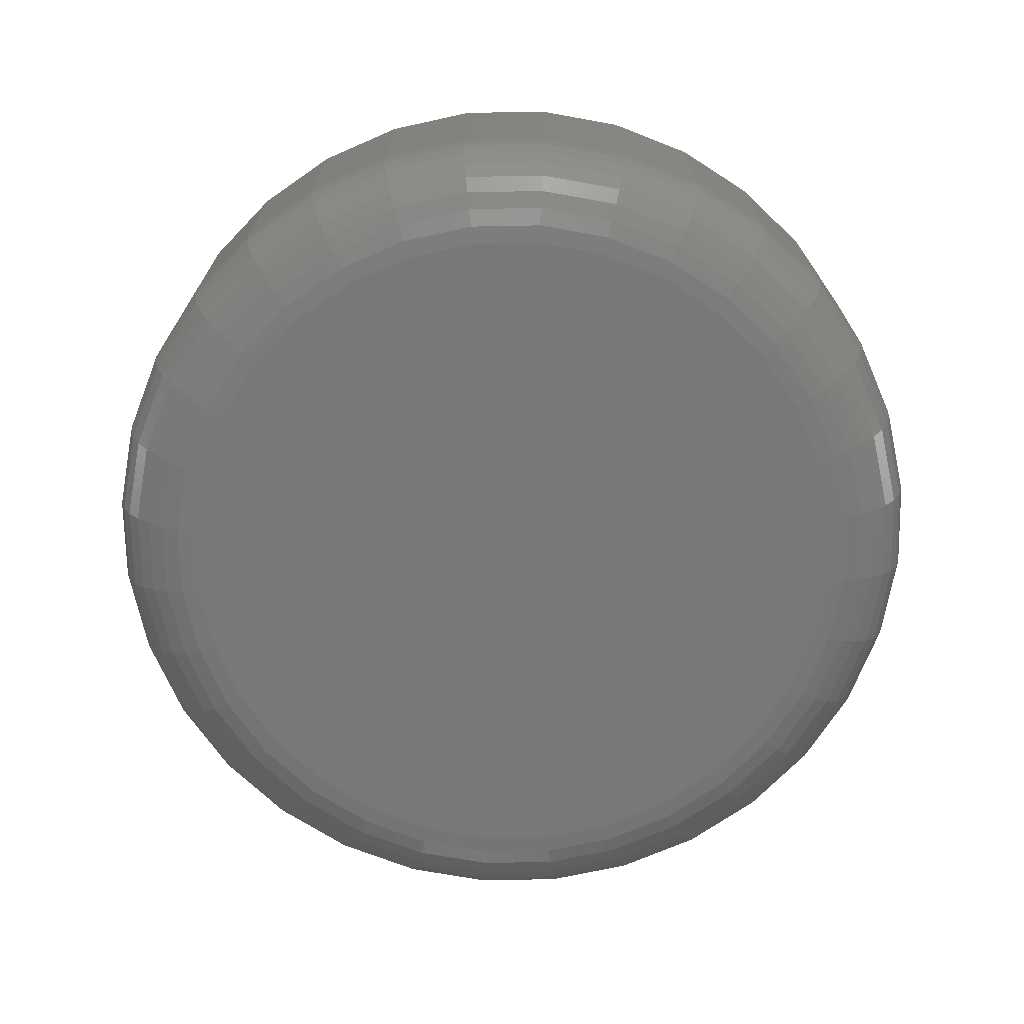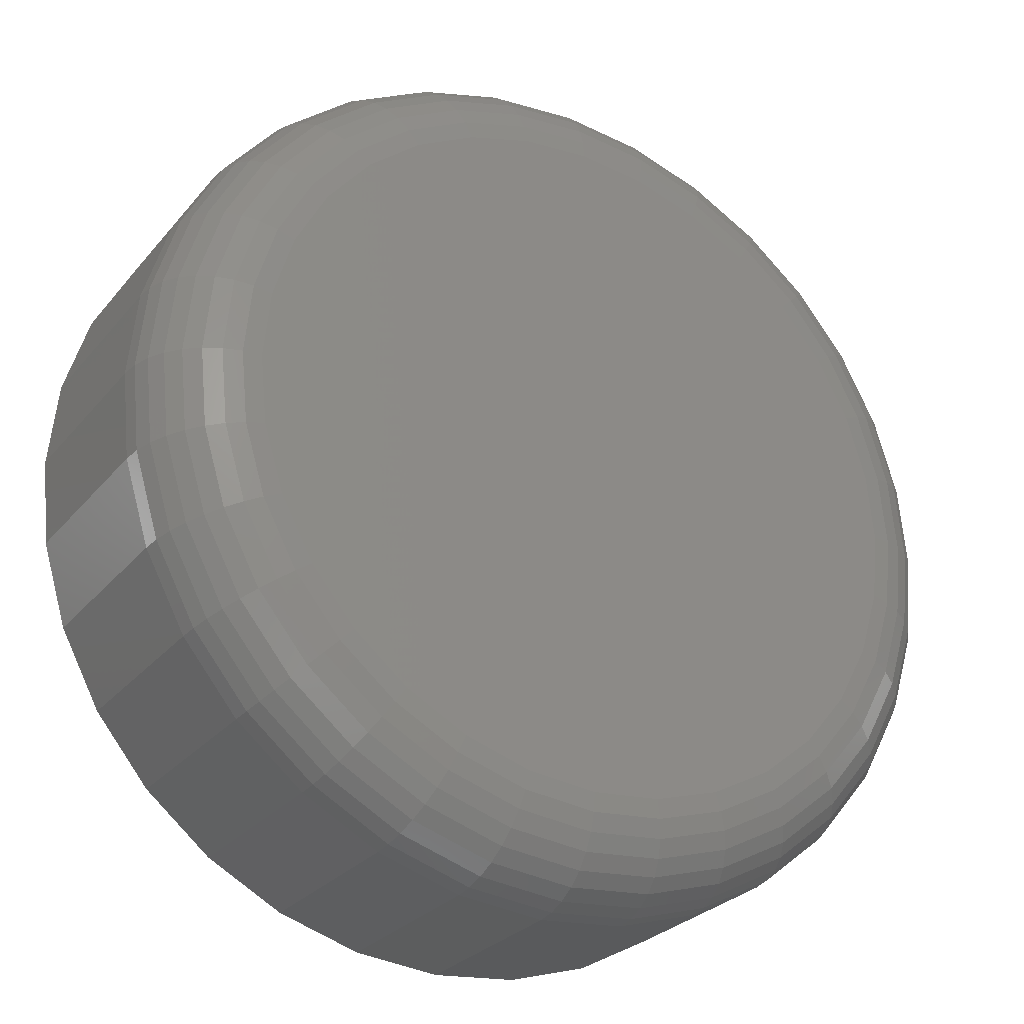
<metadata>
{"format":"stl","ext":"stl","renderer":"f3d","projection":"perspective","resolution":1024,"background":"white","views":[{"elev":-70.8,"azim":-173.3,"up":"+Y"},{"elev":-27.7,"azim":-31.0,"up":"+Z"}]}
</metadata>
<code>
# stl→obj: 320 verts, 636 faces
v -0.05328 -0.2422 0.2873
v 0.06101 -0.2422 0.2873
v 0.003865 -0.2422 0.2929
v 0.116 -0.2422 0.2706
v -0.1082 -0.2422 0.2706
v 0.1666 -0.2422 0.2436
v -0.1589 -0.2422 0.2436
v 0.211 -0.2422 0.2071
v -0.2033 -0.2422 0.2071
v 0.2474 -0.2422 0.1627
v -0.2397 -0.2422 0.1627
v 0.2745 -0.2422 0.1121
v -0.2668 -0.2422 0.1121
v 0.2912 -0.2422 0.05715
v -0.2834 -0.2422 0.05715
v 0.2968 -0.2422 -3.591e-16
v -0.2891 -0.2422 1.747e-16
v 0.2912 -0.2422 -0.05715
v -0.2834 -0.2422 -0.05715
v 0.2745 -0.2422 -0.1121
v -0.2668 -0.2422 -0.1121
v 0.2474 -0.2422 -0.1627
v -0.2397 -0.2422 -0.1627
v 0.211 -0.2422 -0.2071
v -0.2033 -0.2422 -0.2071
v 0.1666 -0.2422 -0.2436
v -0.1589 -0.2422 -0.2436
v 0.116 -0.2422 -0.2706
v -0.1082 -0.2422 -0.2706
v 0.06101 -0.2422 -0.2873
v -0.05328 -0.2422 -0.2873
v 0.003865 -0.2422 -0.2929
v 0.3749 3.448e-17 -4.544e-17
v 0.3749 -0.1641 -4.659e-16
v 0.3678 3.408e-17 -0.07239
v 0.3678 -0.1641 -0.07239
v 0.3467 3.291e-17 -0.142
v 0.3467 -0.1641 -0.142
v 0.3124 3.1e-17 -0.2061
v 0.3124 -0.1641 -0.2061
v 0.2662 2.844e-17 -0.2624
v 0.2662 -0.1641 -0.2624
v 0.21 2.532e-17 -0.3085
v 0.21 -0.1641 -0.3085
v 0.1459 2.176e-17 -0.3428
v 0.1459 -0.1641 -0.3428
v 0.07625 1.79e-17 -0.3639
v 0.07625 -0.1641 -0.3639
v 0.003865 1.388e-17 -0.3711
v 0.003865 -0.1641 -0.3711
v -0.06852 9.859e-18 -0.3639
v -0.06852 -0.1641 -0.3639
v -0.1381 5.995e-18 -0.3428
v -0.1381 -0.1641 -0.3428
v -0.2023 2.434e-18 -0.3085
v -0.2023 -0.1641 -0.3085
v -0.2585 -6.869e-19 -0.2624
v -0.2585 -0.1641 -0.2624
v -0.3047 -3.248e-18 -0.2061
v -0.3047 -0.1641 -0.2061
v -0.3389 -5.152e-18 -0.142
v -0.3389 -0.1641 -0.142
v -0.3601 -6.324e-18 -0.07239
v -0.3601 -0.1641 -0.07239
v -0.3672 -6.72e-18 4.544e-17
v -0.3672 -0.1641 4.544e-17
v -0.3601 -6.324e-18 0.07239
v -0.3601 -0.1641 0.07239
v -0.3389 -5.152e-18 0.142
v -0.3389 -0.1641 0.142
v -0.3047 -3.248e-18 0.2061
v -0.3047 -0.1641 0.2061
v -0.2585 -6.869e-19 0.2624
v -0.2585 -0.1641 0.2624
v -0.2023 2.434e-18 0.3085
v -0.2023 -0.1641 0.3085
v -0.1381 5.995e-18 0.3428
v -0.1381 -0.1641 0.3428
v -0.06852 9.859e-18 0.3639
v -0.06852 -0.1641 0.3639
v 0.003865 1.388e-17 0.3711
v 0.003865 -0.1641 0.3711
v 0.07625 1.79e-17 0.3639
v 0.07625 -0.1641 0.3639
v 0.1459 2.176e-17 0.3428
v 0.1459 -0.1641 0.3428
v 0.21 2.532e-17 0.3085
v 0.21 -0.1641 0.3085
v 0.2662 2.844e-17 0.2624
v 0.2662 -0.1641 0.2624
v 0.3124 3.1e-17 0.2061
v 0.3124 -0.1641 0.2061
v 0.3467 3.291e-17 0.142
v 0.3467 -0.1641 0.142
v 0.3678 3.408e-17 0.07239
v 0.3678 -0.1641 0.07239
v 0.312 -0.2407 8.117e-17
v 0.3061 -0.2407 -0.06012
v 0.3267 -0.2362 1.09e-16
v 0.3205 -0.2362 -0.06298
v 0.3402 -0.229 8.149e-17
v 0.3337 -0.229 -0.06562
v 0.352 -0.2193 1.095e-16
v 0.3453 -0.2193 -0.06792
v 0.3618 -0.2075 1.376e-16
v 0.3549 -0.2075 -0.06982
v 0.369 -0.194 8.245e-17
v 0.362 -0.194 -0.07123
v 0.3734 -0.1793 8.285e-17
v 0.3663 -0.1793 -0.0721
v -0.2984 -0.2407 -0.06012
v -0.3043 -0.2407 1.089e-16
v -0.3128 -0.2362 -0.06298
v -0.319 -0.2362 1.09e-16
v -0.326 -0.229 -0.06562
v -0.3325 -0.229 1.37e-16
v -0.3376 -0.2193 -0.06792
v -0.3443 -0.2193 1.373e-16
v -0.3471 -0.2075 -0.06982
v -0.354 -0.2075 1.376e-16
v -0.3542 -0.194 -0.07123
v -0.3612 -0.194 1.657e-16
v -0.3586 -0.1793 -0.0721
v -0.3657 -0.1793 1.661e-16
v -0.2808 -0.2407 -0.1179
v -0.2944 -0.2362 -0.1235
v -0.3069 -0.229 -0.1287
v -0.3178 -0.2193 -0.1332
v -0.3268 -0.2075 -0.137
v -0.3334 -0.194 -0.1397
v -0.3376 -0.1793 -0.1414
v -0.2524 -0.2407 -0.1712
v -0.2646 -0.2362 -0.1794
v -0.2758 -0.229 -0.1869
v -0.2856 -0.2193 -0.1934
v -0.2937 -0.2075 -0.1988
v -0.2997 -0.194 -0.2028
v -0.3034 -0.1793 -0.2053
v -0.214 -0.2407 -0.2179
v -0.2244 -0.2362 -0.2283
v -0.234 -0.229 -0.2378
v -0.2423 -0.2193 -0.2462
v -0.2492 -0.2075 -0.2531
v -0.2543 -0.194 -0.2582
v -0.2574 -0.1793 -0.2613
v -0.1673 -0.2407 -0.2562
v -0.1755 -0.2362 -0.2684
v -0.183 -0.229 -0.2796
v -0.1896 -0.2193 -0.2895
v -0.195 -0.2075 -0.2976
v -0.199 -0.194 -0.3036
v -0.2014 -0.1793 -0.3073
v -0.1141 -0.2407 -0.2847
v -0.1197 -0.2362 -0.2983
v -0.1248 -0.229 -0.3107
v -0.1294 -0.2193 -0.3217
v -0.1331 -0.2075 -0.3306
v -0.1359 -0.194 -0.3373
v -0.1376 -0.1793 -0.3414
v -0.05626 -0.2407 -0.3022
v -0.05911 -0.2362 -0.3166
v -0.06175 -0.229 -0.3299
v -0.06406 -0.2193 -0.3415
v -0.06595 -0.2075 -0.351
v -0.06736 -0.194 -0.3581
v -0.06823 -0.1793 -0.3625
v 0.003865 -0.2407 -0.3082
v 0.003865 -0.2362 -0.3228
v 0.003865 -0.229 -0.3363
v 0.003865 -0.2193 -0.3482
v 0.003865 -0.2075 -0.3579
v 0.003865 -0.194 -0.3651
v 0.003865 -0.1793 -0.3696
v 0.06399 -0.2407 -0.3022
v 0.06685 -0.2362 -0.3166
v 0.06948 -0.229 -0.3299
v 0.07179 -0.2193 -0.3415
v 0.07369 -0.2075 -0.351
v 0.07509 -0.194 -0.3581
v 0.07596 -0.1793 -0.3625
v 0.1218 -0.2407 -0.2847
v 0.1274 -0.2362 -0.2983
v 0.1326 -0.229 -0.3107
v 0.1371 -0.2193 -0.3217
v 0.1408 -0.2075 -0.3306
v 0.1436 -0.194 -0.3373
v 0.1453 -0.1793 -0.3414
v 0.1751 -0.2407 -0.2562
v 0.1832 -0.2362 -0.2684
v 0.1907 -0.229 -0.2796
v 0.1973 -0.2193 -0.2895
v 0.2027 -0.2075 -0.2976
v 0.2067 -0.194 -0.3036
v 0.2092 -0.1793 -0.3073
v 0.2218 -0.2407 -0.2179
v 0.2321 -0.2362 -0.2283
v 0.2417 -0.229 -0.2378
v 0.2501 -0.2193 -0.2462
v 0.2569 -0.2075 -0.2531
v 0.262 -0.194 -0.2582
v 0.2652 -0.1793 -0.2613
v 0.2601 -0.2407 -0.1712
v 0.2723 -0.2362 -0.1794
v 0.2835 -0.229 -0.1869
v 0.2934 -0.2193 -0.1934
v 0.3014 -0.2075 -0.1988
v 0.3074 -0.194 -0.2028
v 0.3111 -0.1793 -0.2053
v 0.2886 -0.2407 -0.1179
v 0.3021 -0.2362 -0.1235
v 0.3146 -0.229 -0.1287
v 0.3255 -0.2193 -0.1332
v 0.3345 -0.2075 -0.137
v 0.3412 -0.194 -0.1397
v 0.3453 -0.1793 -0.1414
v -0.2984 -0.2407 0.06012
v -0.3128 -0.2362 0.06298
v -0.326 -0.229 0.06562
v -0.3376 -0.2193 0.06792
v -0.3471 -0.2075 0.06982
v -0.3542 -0.194 0.07123
v -0.3586 -0.1793 0.0721
v 0.3061 -0.2407 0.06012
v 0.3205 -0.2362 0.06298
v 0.3337 -0.229 0.06562
v 0.3453 -0.2193 0.06792
v 0.3549 -0.2075 0.06982
v 0.362 -0.194 0.07123
v 0.3663 -0.1793 0.0721
v 0.2886 -0.2407 0.1179
v 0.3021 -0.2362 0.1235
v 0.3146 -0.229 0.1287
v 0.3255 -0.2193 0.1332
v 0.3345 -0.2075 0.137
v 0.3412 -0.194 0.1397
v 0.3453 -0.1793 0.1414
v 0.2601 -0.2407 0.1712
v 0.2723 -0.2362 0.1794
v 0.2835 -0.229 0.1869
v 0.2934 -0.2193 0.1934
v 0.3014 -0.2075 0.1988
v 0.3074 -0.194 0.2028
v 0.3111 -0.1793 0.2053
v 0.2218 -0.2407 0.2179
v 0.2321 -0.2362 0.2283
v 0.2417 -0.229 0.2378
v 0.2501 -0.2193 0.2462
v 0.2569 -0.2075 0.2531
v 0.262 -0.194 0.2582
v 0.2652 -0.1793 0.2613
v 0.1751 -0.2407 0.2562
v 0.1832 -0.2362 0.2684
v 0.1907 -0.229 0.2796
v 0.1973 -0.2193 0.2895
v 0.2027 -0.2075 0.2976
v 0.2067 -0.194 0.3036
v 0.2092 -0.1793 0.3073
v 0.1218 -0.2407 0.2847
v 0.1274 -0.2362 0.2983
v 0.1326 -0.229 0.3107
v 0.1371 -0.2193 0.3217
v 0.1408 -0.2075 0.3306
v 0.1436 -0.194 0.3373
v 0.1453 -0.1793 0.3414
v 0.06399 -0.2407 0.3022
v 0.06685 -0.2362 0.3166
v 0.06948 -0.229 0.3299
v 0.07179 -0.2193 0.3415
v 0.07369 -0.2075 0.351
v 0.07509 -0.194 0.3581
v 0.07596 -0.1793 0.3625
v 0.003865 -0.2407 0.3082
v 0.003865 -0.2362 0.3228
v 0.003865 -0.229 0.3363
v 0.003865 -0.2193 0.3482
v 0.003865 -0.2075 0.3579
v 0.003865 -0.194 0.3651
v 0.003865 -0.1793 0.3696
v -0.05626 -0.2407 0.3022
v -0.05911 -0.2362 0.3166
v -0.06175 -0.229 0.3299
v -0.06406 -0.2193 0.3415
v -0.06595 -0.2075 0.351
v -0.06736 -0.194 0.3581
v -0.06823 -0.1793 0.3625
v -0.1141 -0.2407 0.2847
v -0.1197 -0.2362 0.2983
v -0.1248 -0.229 0.3107
v -0.1294 -0.2193 0.3217
v -0.1331 -0.2075 0.3306
v -0.1359 -0.194 0.3373
v -0.1376 -0.1793 0.3414
v -0.1673 -0.2407 0.2562
v -0.1755 -0.2362 0.2684
v -0.183 -0.229 0.2796
v -0.1896 -0.2193 0.2895
v -0.195 -0.2075 0.2976
v -0.199 -0.194 0.3036
v -0.2014 -0.1793 0.3073
v -0.214 -0.2407 0.2179
v -0.2244 -0.2362 0.2283
v -0.234 -0.229 0.2378
v -0.2423 -0.2193 0.2462
v -0.2492 -0.2075 0.2531
v -0.2543 -0.194 0.2582
v -0.2574 -0.1793 0.2613
v -0.2524 -0.2407 0.1712
v -0.2646 -0.2362 0.1794
v -0.2758 -0.229 0.1869
v -0.2856 -0.2193 0.1934
v -0.2937 -0.2075 0.1988
v -0.2997 -0.194 0.2028
v -0.3034 -0.1793 0.2053
v -0.2808 -0.2407 0.1179
v -0.2944 -0.2362 0.1235
v -0.3069 -0.229 0.1287
v -0.3178 -0.2193 0.1332
v -0.3268 -0.2075 0.137
v -0.3334 -0.194 0.1397
v -0.3376 -0.1793 0.1414
f 1 2 3
f 2 1 4
f 4 1 5
f 4 5 6
f 6 5 7
f 6 7 8
f 8 7 9
f 8 9 10
f 10 9 11
f 10 11 12
f 12 11 13
f 12 13 14
f 14 13 15
f 14 15 16
f 16 15 17
f 16 17 18
f 18 17 19
f 18 19 20
f 20 19 21
f 20 21 22
f 22 21 23
f 22 23 24
f 24 23 25
f 24 25 26
f 26 25 27
f 26 27 28
f 28 27 29
f 28 29 30
f 30 29 31
f 30 31 32
f 33 34 35
f 35 34 36
f 35 36 37
f 37 36 38
f 37 38 39
f 39 38 40
f 39 40 41
f 41 40 42
f 41 42 43
f 43 42 44
f 43 44 45
f 45 44 46
f 45 46 47
f 47 46 48
f 47 48 49
f 49 48 50
f 49 50 51
f 51 50 52
f 51 52 53
f 53 52 54
f 53 54 55
f 55 54 56
f 55 56 57
f 57 56 58
f 57 58 59
f 59 58 60
f 59 60 61
f 61 60 62
f 61 62 63
f 63 62 64
f 63 64 65
f 65 64 66
f 65 66 67
f 67 66 68
f 67 68 69
f 69 68 70
f 69 70 71
f 71 70 72
f 71 72 73
f 73 72 74
f 73 74 75
f 75 74 76
f 75 76 77
f 77 76 78
f 77 78 79
f 79 78 80
f 79 80 81
f 81 80 82
f 81 82 83
f 83 82 84
f 83 84 85
f 85 84 86
f 85 86 87
f 87 86 88
f 87 88 89
f 89 88 90
f 89 90 91
f 91 90 92
f 91 92 93
f 93 92 94
f 93 94 95
f 95 94 96
f 95 96 33
f 33 96 34
f 16 18 97
f 97 18 98
f 97 98 99
f 99 98 100
f 99 100 101
f 101 100 102
f 101 102 103
f 103 102 104
f 103 104 105
f 105 104 106
f 105 106 107
f 107 106 108
f 107 108 109
f 109 108 110
f 109 110 34
f 34 110 36
f 19 17 111
f 111 17 112
f 111 112 113
f 113 112 114
f 113 114 115
f 115 114 116
f 115 116 117
f 117 116 118
f 117 118 119
f 119 118 120
f 119 120 121
f 121 120 122
f 121 122 123
f 123 122 124
f 123 124 64
f 64 124 66
f 21 19 125
f 125 19 111
f 125 111 126
f 126 111 113
f 126 113 127
f 127 113 115
f 127 115 128
f 128 115 117
f 128 117 129
f 129 117 119
f 129 119 130
f 130 119 121
f 130 121 131
f 131 121 123
f 131 123 62
f 62 123 64
f 23 21 132
f 132 21 125
f 132 125 133
f 133 125 126
f 133 126 134
f 134 126 127
f 134 127 135
f 135 127 128
f 135 128 136
f 136 128 129
f 136 129 137
f 137 129 130
f 137 130 138
f 138 130 131
f 138 131 60
f 60 131 62
f 25 23 139
f 139 23 132
f 139 132 140
f 140 132 133
f 140 133 141
f 141 133 134
f 141 134 142
f 142 134 135
f 142 135 143
f 143 135 136
f 143 136 144
f 144 136 137
f 144 137 145
f 145 137 138
f 145 138 58
f 58 138 60
f 27 25 146
f 146 25 139
f 146 139 147
f 147 139 140
f 147 140 148
f 148 140 141
f 148 141 149
f 149 141 142
f 149 142 150
f 150 142 143
f 150 143 151
f 151 143 144
f 151 144 152
f 152 144 145
f 152 145 56
f 56 145 58
f 29 27 153
f 153 27 146
f 153 146 154
f 154 146 147
f 154 147 155
f 155 147 148
f 155 148 156
f 156 148 149
f 156 149 157
f 157 149 150
f 157 150 158
f 158 150 151
f 158 151 159
f 159 151 152
f 159 152 54
f 54 152 56
f 31 29 160
f 160 29 153
f 160 153 161
f 161 153 154
f 161 154 162
f 162 154 155
f 162 155 163
f 163 155 156
f 163 156 164
f 164 156 157
f 164 157 165
f 165 157 158
f 165 158 166
f 166 158 159
f 166 159 52
f 52 159 54
f 32 31 167
f 167 31 160
f 167 160 168
f 168 160 161
f 168 161 169
f 169 161 162
f 169 162 170
f 170 162 163
f 170 163 171
f 171 163 164
f 171 164 172
f 172 164 165
f 172 165 173
f 173 165 166
f 173 166 50
f 50 166 52
f 30 32 174
f 174 32 167
f 174 167 175
f 175 167 168
f 175 168 176
f 176 168 169
f 176 169 177
f 177 169 170
f 177 170 178
f 178 170 171
f 178 171 179
f 179 171 172
f 179 172 180
f 180 172 173
f 180 173 48
f 48 173 50
f 28 30 181
f 181 30 174
f 181 174 182
f 182 174 175
f 182 175 183
f 183 175 176
f 183 176 184
f 184 176 177
f 184 177 185
f 185 177 178
f 185 178 186
f 186 178 179
f 186 179 187
f 187 179 180
f 187 180 46
f 46 180 48
f 26 28 188
f 188 28 181
f 188 181 189
f 189 181 182
f 189 182 190
f 190 182 183
f 190 183 191
f 191 183 184
f 191 184 192
f 192 184 185
f 192 185 193
f 193 185 186
f 193 186 194
f 194 186 187
f 194 187 44
f 44 187 46
f 24 26 195
f 195 26 188
f 195 188 196
f 196 188 189
f 196 189 197
f 197 189 190
f 197 190 198
f 198 190 191
f 198 191 199
f 199 191 192
f 199 192 200
f 200 192 193
f 200 193 201
f 201 193 194
f 201 194 42
f 42 194 44
f 22 24 202
f 202 24 195
f 202 195 203
f 203 195 196
f 203 196 204
f 204 196 197
f 204 197 205
f 205 197 198
f 205 198 206
f 206 198 199
f 206 199 207
f 207 199 200
f 207 200 208
f 208 200 201
f 208 201 40
f 40 201 42
f 20 22 209
f 209 22 202
f 209 202 210
f 210 202 203
f 210 203 211
f 211 203 204
f 211 204 212
f 212 204 205
f 212 205 213
f 213 205 206
f 213 206 214
f 214 206 207
f 214 207 215
f 215 207 208
f 215 208 38
f 38 208 40
f 18 20 98
f 98 20 209
f 98 209 100
f 100 209 210
f 100 210 102
f 102 210 211
f 102 211 104
f 104 211 212
f 104 212 106
f 106 212 213
f 106 213 108
f 108 213 214
f 108 214 110
f 110 214 215
f 110 215 36
f 36 215 38
f 17 15 112
f 112 15 216
f 112 216 114
f 114 216 217
f 114 217 116
f 116 217 218
f 116 218 118
f 118 218 219
f 118 219 120
f 120 219 220
f 120 220 122
f 122 220 221
f 122 221 124
f 124 221 222
f 124 222 66
f 66 222 68
f 14 16 223
f 223 16 97
f 223 97 224
f 224 97 99
f 224 99 225
f 225 99 101
f 225 101 226
f 226 101 103
f 226 103 227
f 227 103 105
f 227 105 228
f 228 105 107
f 228 107 229
f 229 107 109
f 229 109 96
f 96 109 34
f 12 14 230
f 230 14 223
f 230 223 231
f 231 223 224
f 231 224 232
f 232 224 225
f 232 225 233
f 233 225 226
f 233 226 234
f 234 226 227
f 234 227 235
f 235 227 228
f 235 228 236
f 236 228 229
f 236 229 94
f 94 229 96
f 10 12 237
f 237 12 230
f 237 230 238
f 238 230 231
f 238 231 239
f 239 231 232
f 239 232 240
f 240 232 233
f 240 233 241
f 241 233 234
f 241 234 242
f 242 234 235
f 242 235 243
f 243 235 236
f 243 236 92
f 92 236 94
f 8 10 244
f 244 10 237
f 244 237 245
f 245 237 238
f 245 238 246
f 246 238 239
f 246 239 247
f 247 239 240
f 247 240 248
f 248 240 241
f 248 241 249
f 249 241 242
f 249 242 250
f 250 242 243
f 250 243 90
f 90 243 92
f 6 8 251
f 251 8 244
f 251 244 252
f 252 244 245
f 252 245 253
f 253 245 246
f 253 246 254
f 254 246 247
f 254 247 255
f 255 247 248
f 255 248 256
f 256 248 249
f 256 249 257
f 257 249 250
f 257 250 88
f 88 250 90
f 4 6 258
f 258 6 251
f 258 251 259
f 259 251 252
f 259 252 260
f 260 252 253
f 260 253 261
f 261 253 254
f 261 254 262
f 262 254 255
f 262 255 263
f 263 255 256
f 263 256 264
f 264 256 257
f 264 257 86
f 86 257 88
f 2 4 265
f 265 4 258
f 265 258 266
f 266 258 259
f 266 259 267
f 267 259 260
f 267 260 268
f 268 260 261
f 268 261 269
f 269 261 262
f 269 262 270
f 270 262 263
f 270 263 271
f 271 263 264
f 271 264 84
f 84 264 86
f 3 2 272
f 272 2 265
f 272 265 273
f 273 265 266
f 273 266 274
f 274 266 267
f 274 267 275
f 275 267 268
f 275 268 276
f 276 268 269
f 276 269 277
f 277 269 270
f 277 270 278
f 278 270 271
f 278 271 82
f 82 271 84
f 1 3 279
f 279 3 272
f 279 272 280
f 280 272 273
f 280 273 281
f 281 273 274
f 281 274 282
f 282 274 275
f 282 275 283
f 283 275 276
f 283 276 284
f 284 276 277
f 284 277 285
f 285 277 278
f 285 278 80
f 80 278 82
f 5 1 286
f 286 1 279
f 286 279 287
f 287 279 280
f 287 280 288
f 288 280 281
f 288 281 289
f 289 281 282
f 289 282 290
f 290 282 283
f 290 283 291
f 291 283 284
f 291 284 292
f 292 284 285
f 292 285 78
f 78 285 80
f 7 5 293
f 293 5 286
f 293 286 294
f 294 286 287
f 294 287 295
f 295 287 288
f 295 288 296
f 296 288 289
f 296 289 297
f 297 289 290
f 297 290 298
f 298 290 291
f 298 291 299
f 299 291 292
f 299 292 76
f 76 292 78
f 9 7 300
f 300 7 293
f 300 293 301
f 301 293 294
f 301 294 302
f 302 294 295
f 302 295 303
f 303 295 296
f 303 296 304
f 304 296 297
f 304 297 305
f 305 297 298
f 305 298 306
f 306 298 299
f 306 299 74
f 74 299 76
f 11 9 307
f 307 9 300
f 307 300 308
f 308 300 301
f 308 301 309
f 309 301 302
f 309 302 310
f 310 302 303
f 310 303 311
f 311 303 304
f 311 304 312
f 312 304 305
f 312 305 313
f 313 305 306
f 313 306 72
f 72 306 74
f 13 11 314
f 314 11 307
f 314 307 315
f 315 307 308
f 315 308 316
f 316 308 309
f 316 309 317
f 317 309 310
f 317 310 318
f 318 310 311
f 318 311 319
f 319 311 312
f 319 312 320
f 320 312 313
f 320 313 70
f 70 313 72
f 15 13 216
f 216 13 314
f 216 314 217
f 217 314 315
f 217 315 218
f 218 315 316
f 218 316 219
f 219 316 317
f 219 317 220
f 220 317 318
f 220 318 221
f 221 318 319
f 221 319 222
f 222 319 320
f 222 320 68
f 68 320 70
f 81 83 79
f 49 51 47
f 47 51 53
f 47 53 45
f 45 53 55
f 45 55 43
f 43 55 57
f 43 57 41
f 41 57 59
f 41 59 39
f 39 59 61
f 39 61 37
f 37 61 63
f 37 63 35
f 35 63 65
f 35 65 33
f 33 65 67
f 33 67 95
f 95 67 69
f 95 69 93
f 93 69 71
f 93 71 91
f 91 71 73
f 91 73 89
f 89 73 75
f 89 75 87
f 87 75 77
f 87 77 85
f 85 77 79
f 85 79 83

</code>
